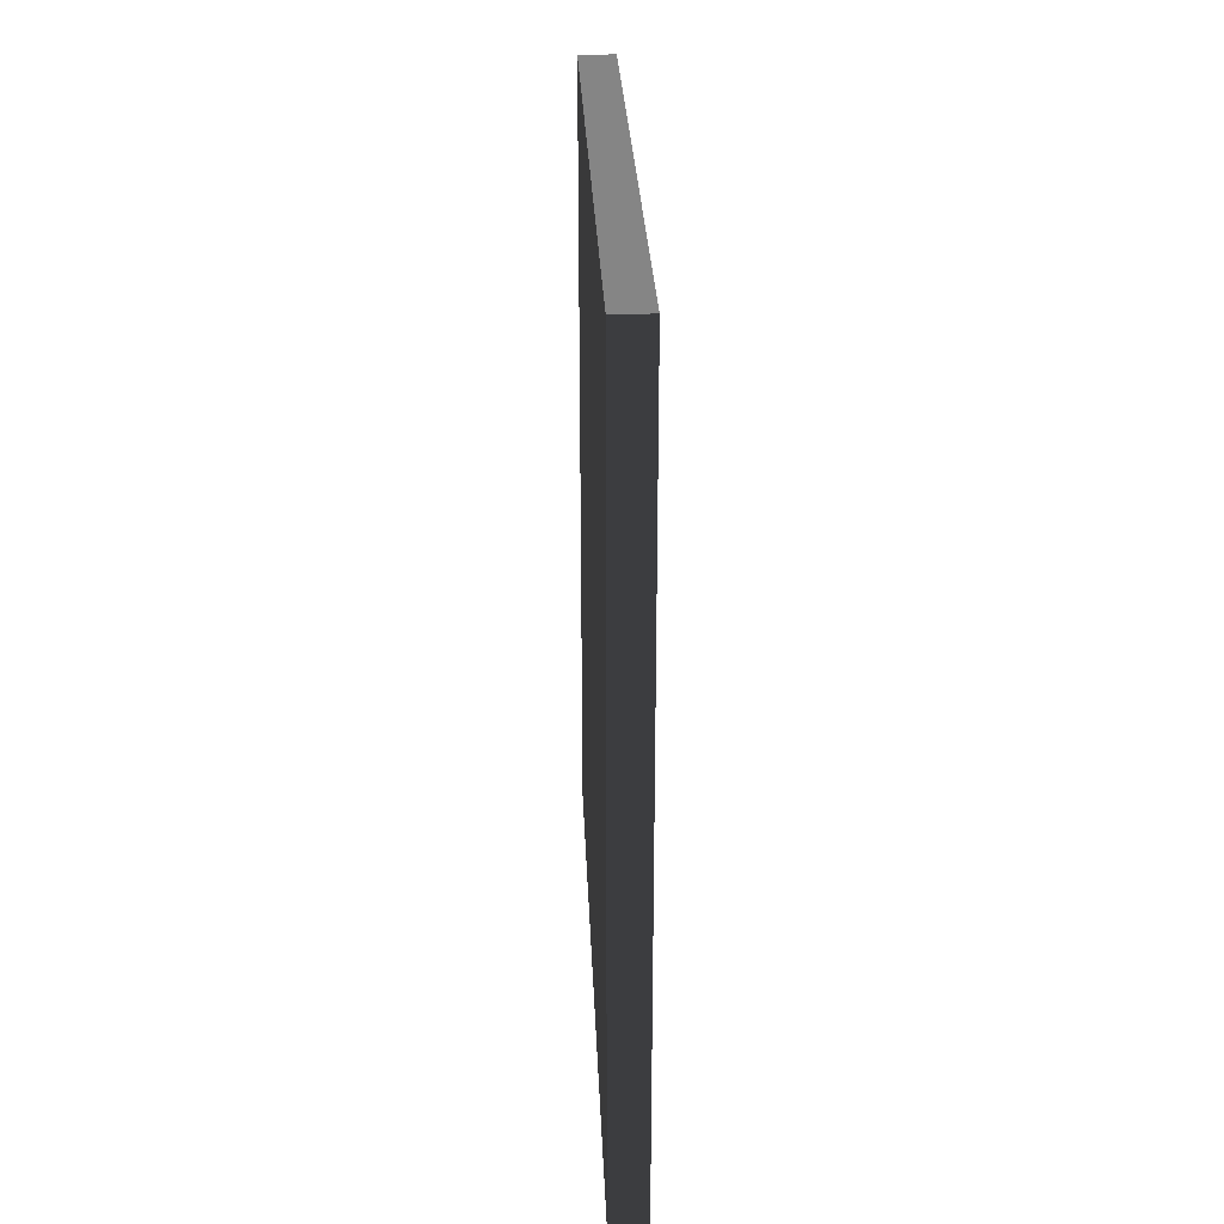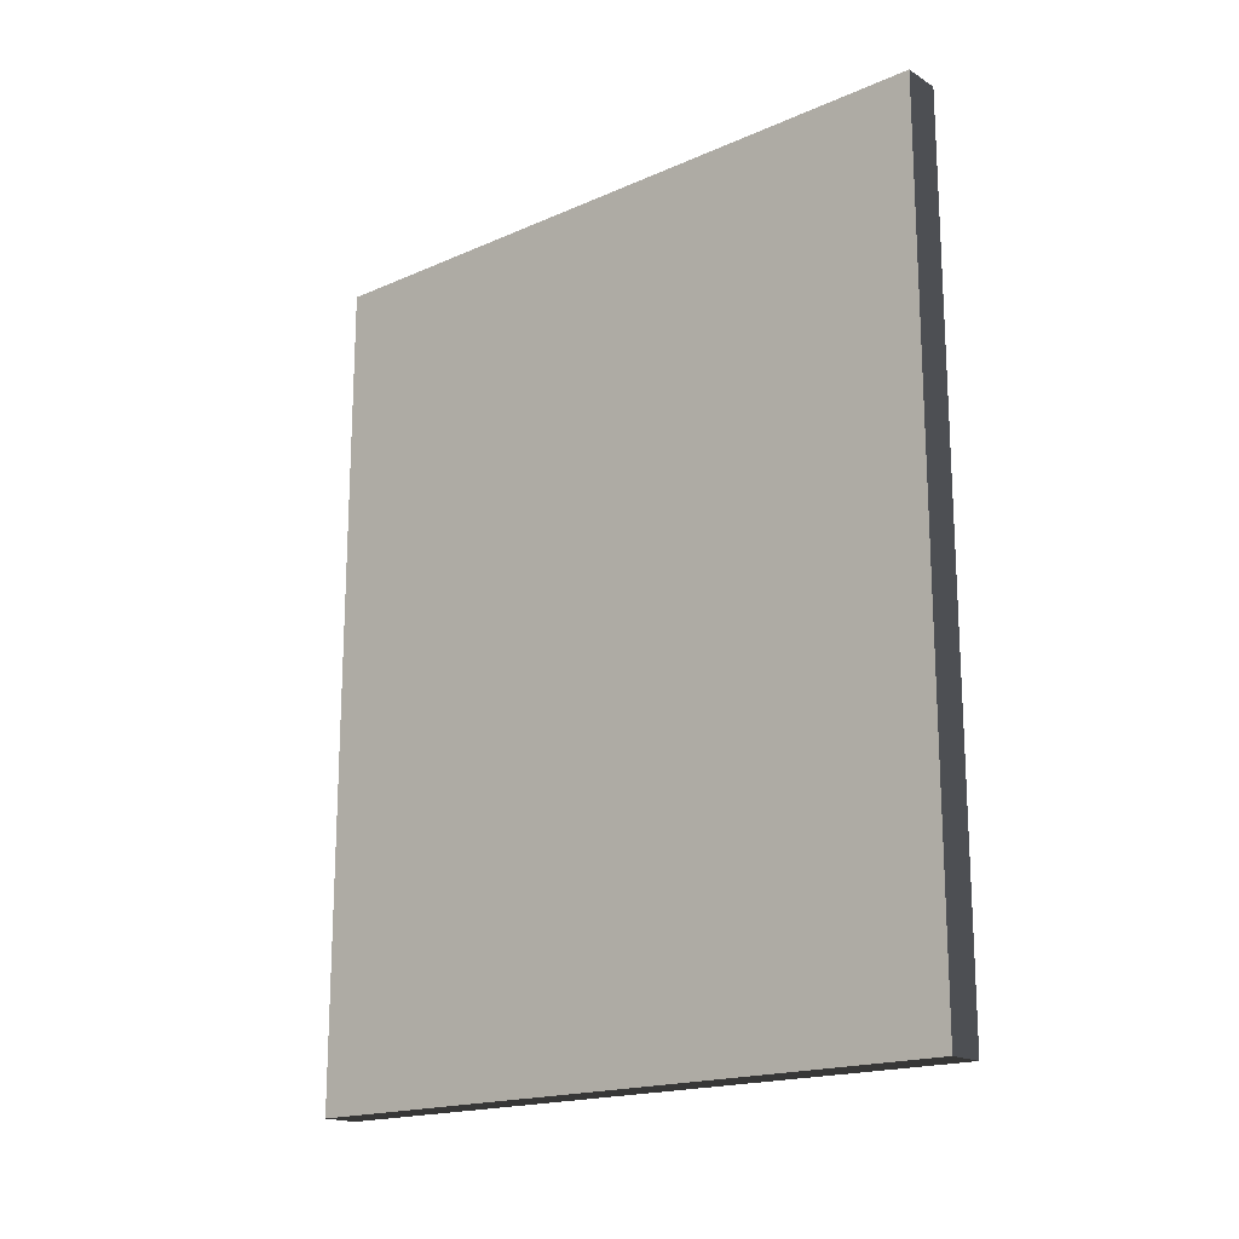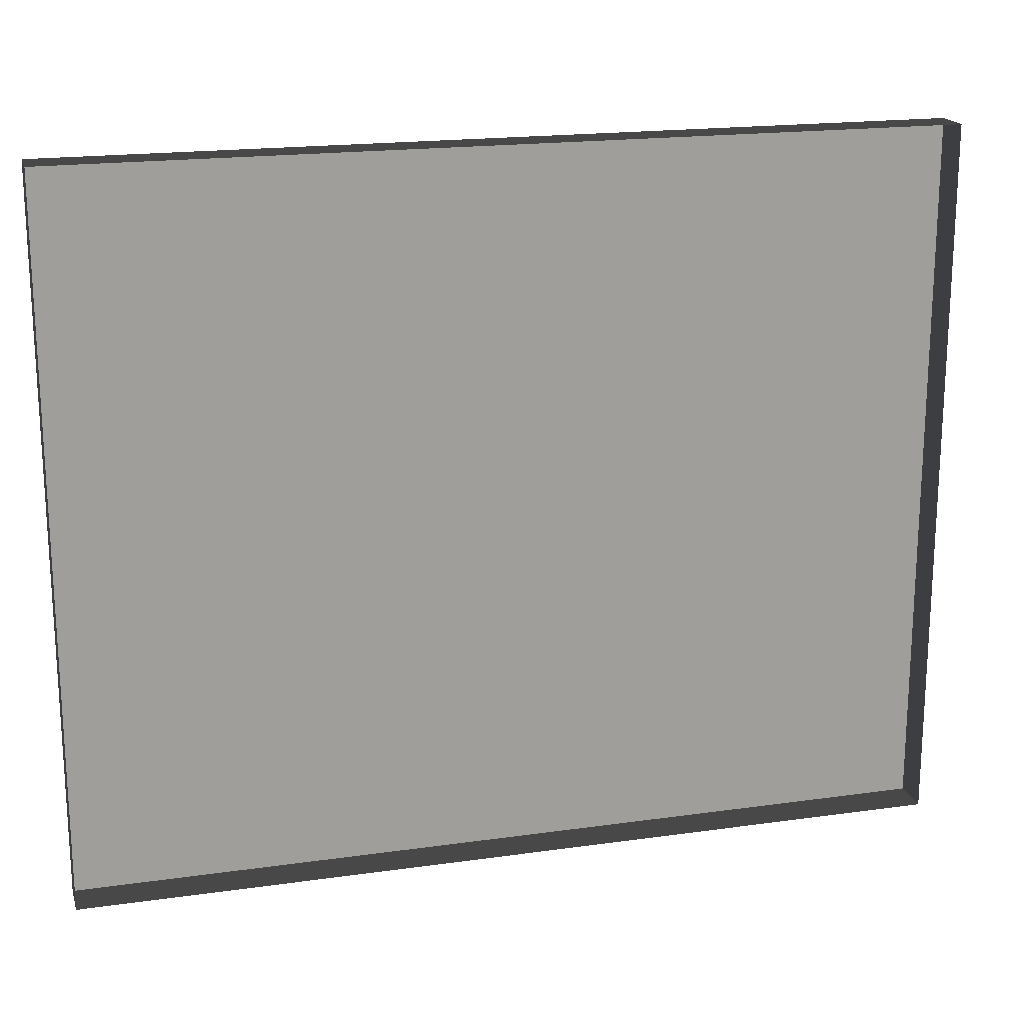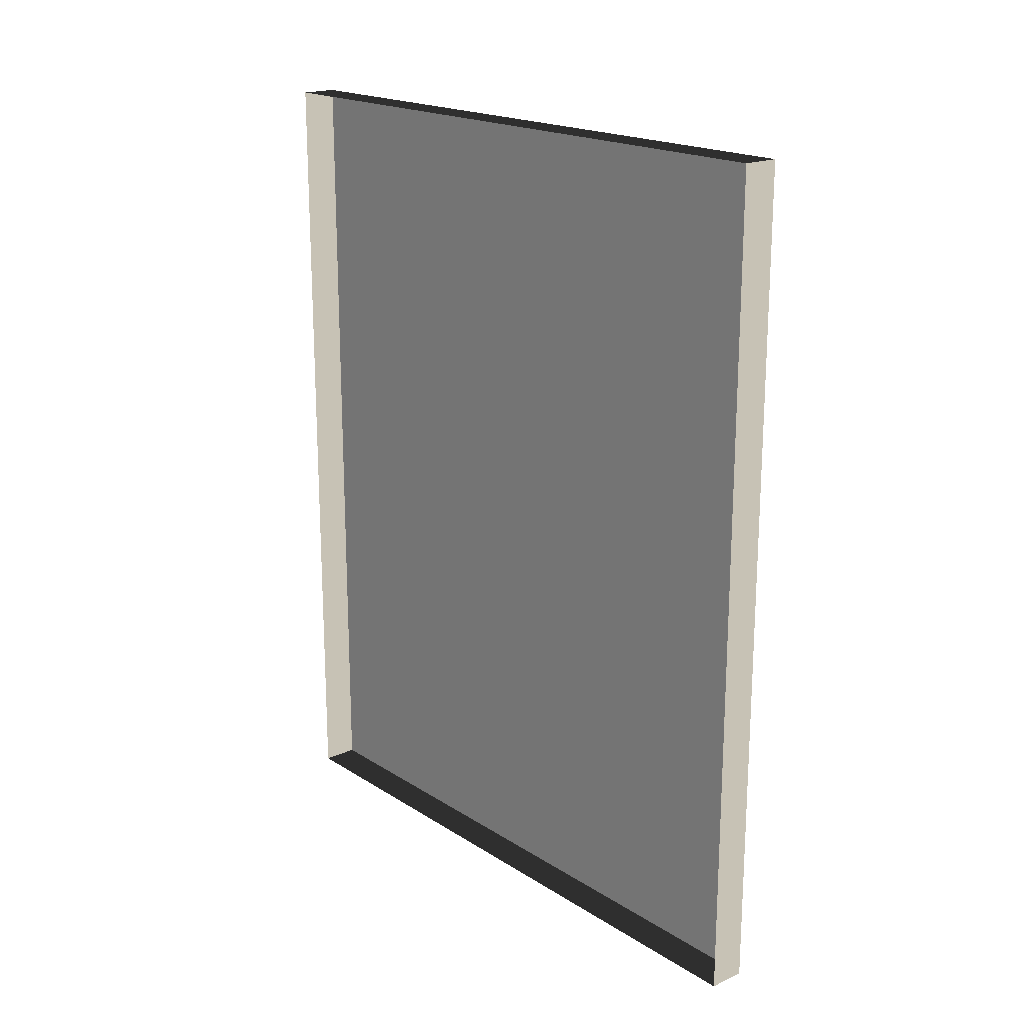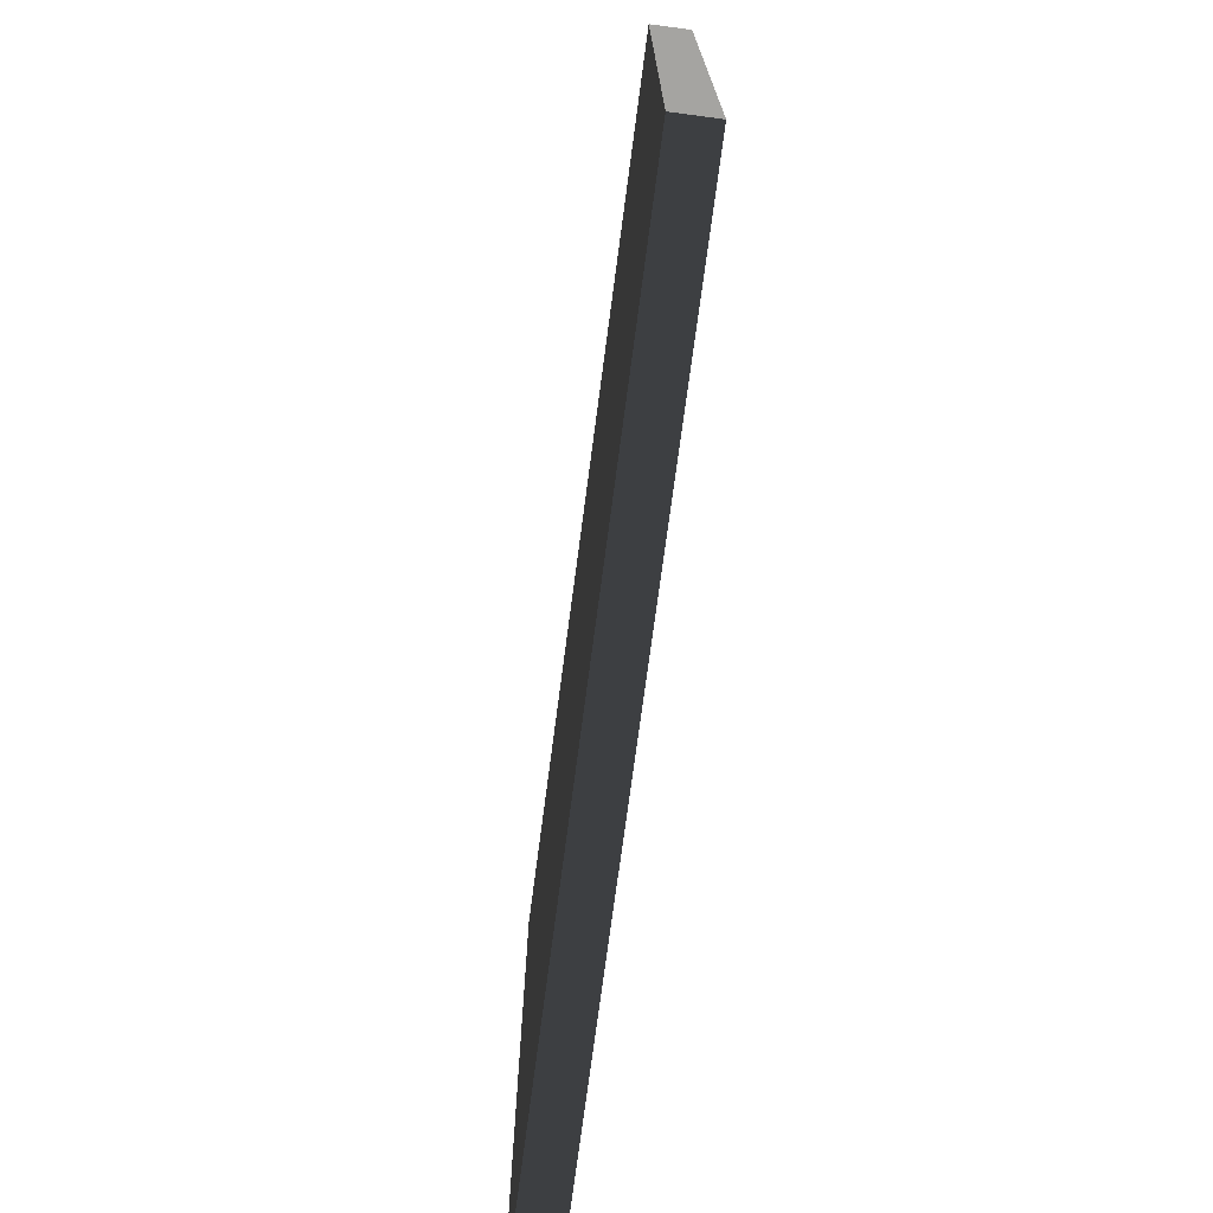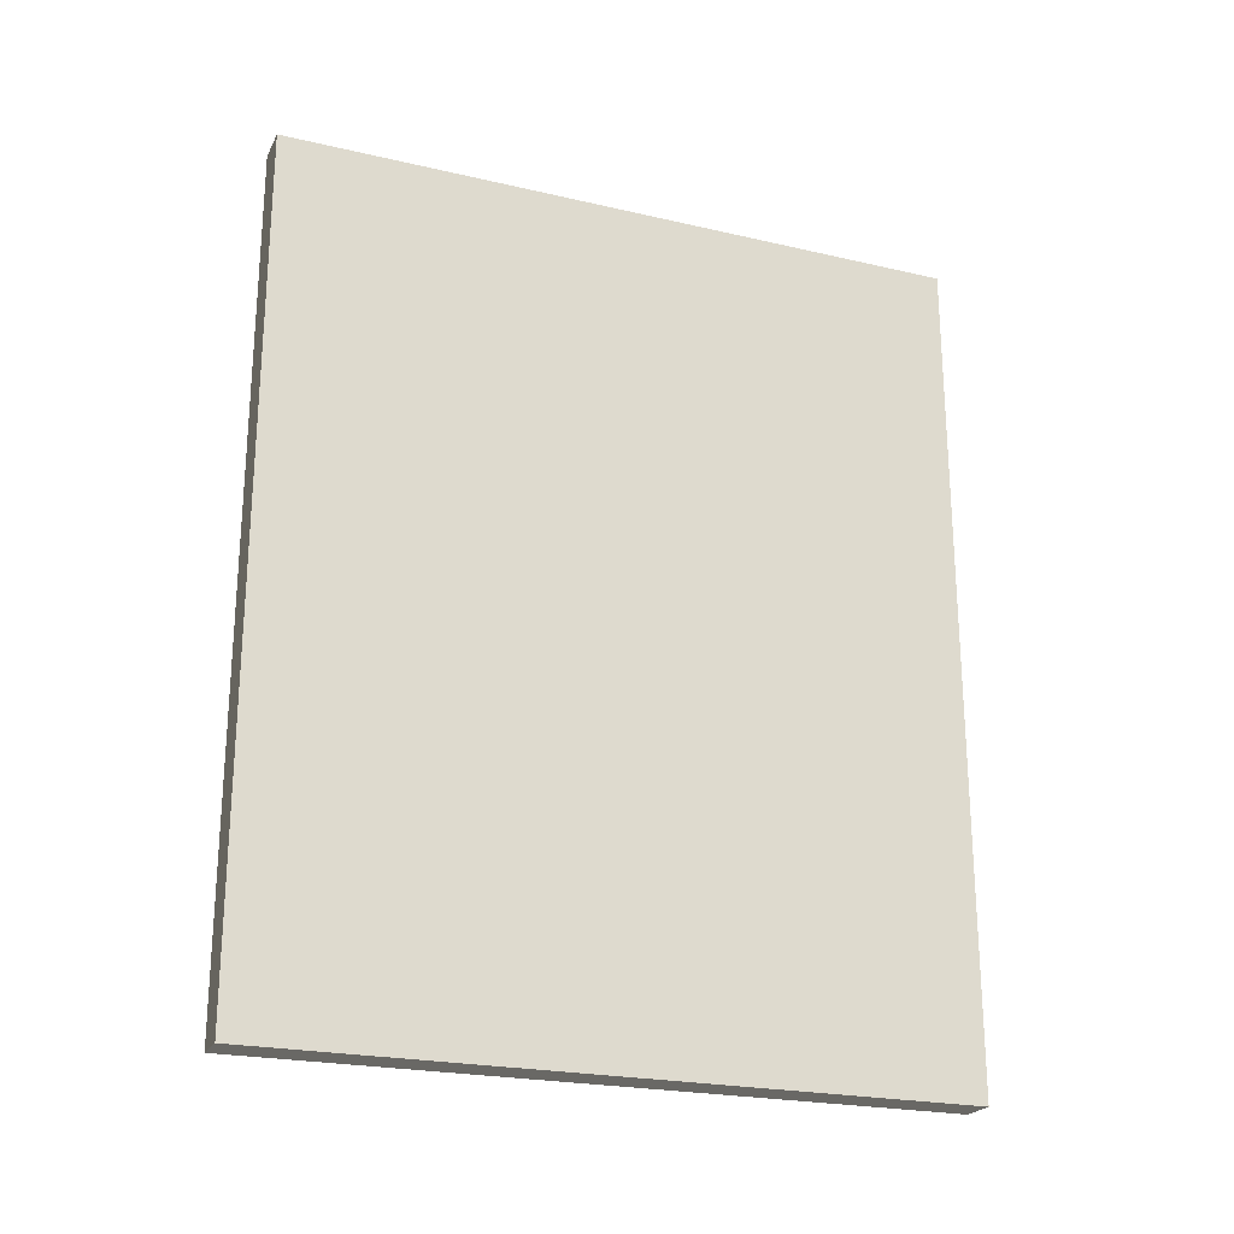
<metadata>
{"format":"obj","ext":"obj","renderer":"f3d","projection":"perspective","resolution":1024,"background":"white","views":[{"elev":28.4,"azim":177.6,"up":"+Z"},{"elev":-18.0,"azim":130.4,"up":"+Z"},{"elev":18.8,"azim":-105.1,"up":"+Y"},{"elev":19.0,"azim":-40.2,"up":"+Z"},{"elev":-73.4,"azim":172.5,"up":"+Y"},{"elev":-23.0,"azim":68.4,"up":"+Z"}]}
</metadata>
<code>
v -0.9378 5.262 -0.2908
v -0.9378 5.262 -2.561
v -0.9378 3.409 -2.561
v -0.9378 3.409 -0.2908
v -0.9378 5.262 -0.2908
v -0.9378 3.409 -0.2908
v -1.039 3.409 -0.2908
v -1.039 5.262 -0.2908
v -0.9378 3.409 -0.2908
v -0.9378 3.409 -2.561
v -1.039 3.409 -2.561
v -1.039 3.409 -0.2908
v -0.9378 5.262 -2.561
v -0.9378 5.262 -0.2908
v -1.039 5.262 -0.2908
v -1.039 5.262 -2.561
v -0.9378 3.409 -2.561
v -0.9378 5.262 -2.561
v -1.039 5.262 -2.561
v -1.039 3.409 -2.561
g Building_small_t1.080_36939_527
f 1 3 2
f 1 4 3
f 5 7 6
f 5 8 7
f 9 11 10
f 9 12 11
f 13 15 14
f 13 16 15
f 17 19 18
f 17 20 19

</code>
